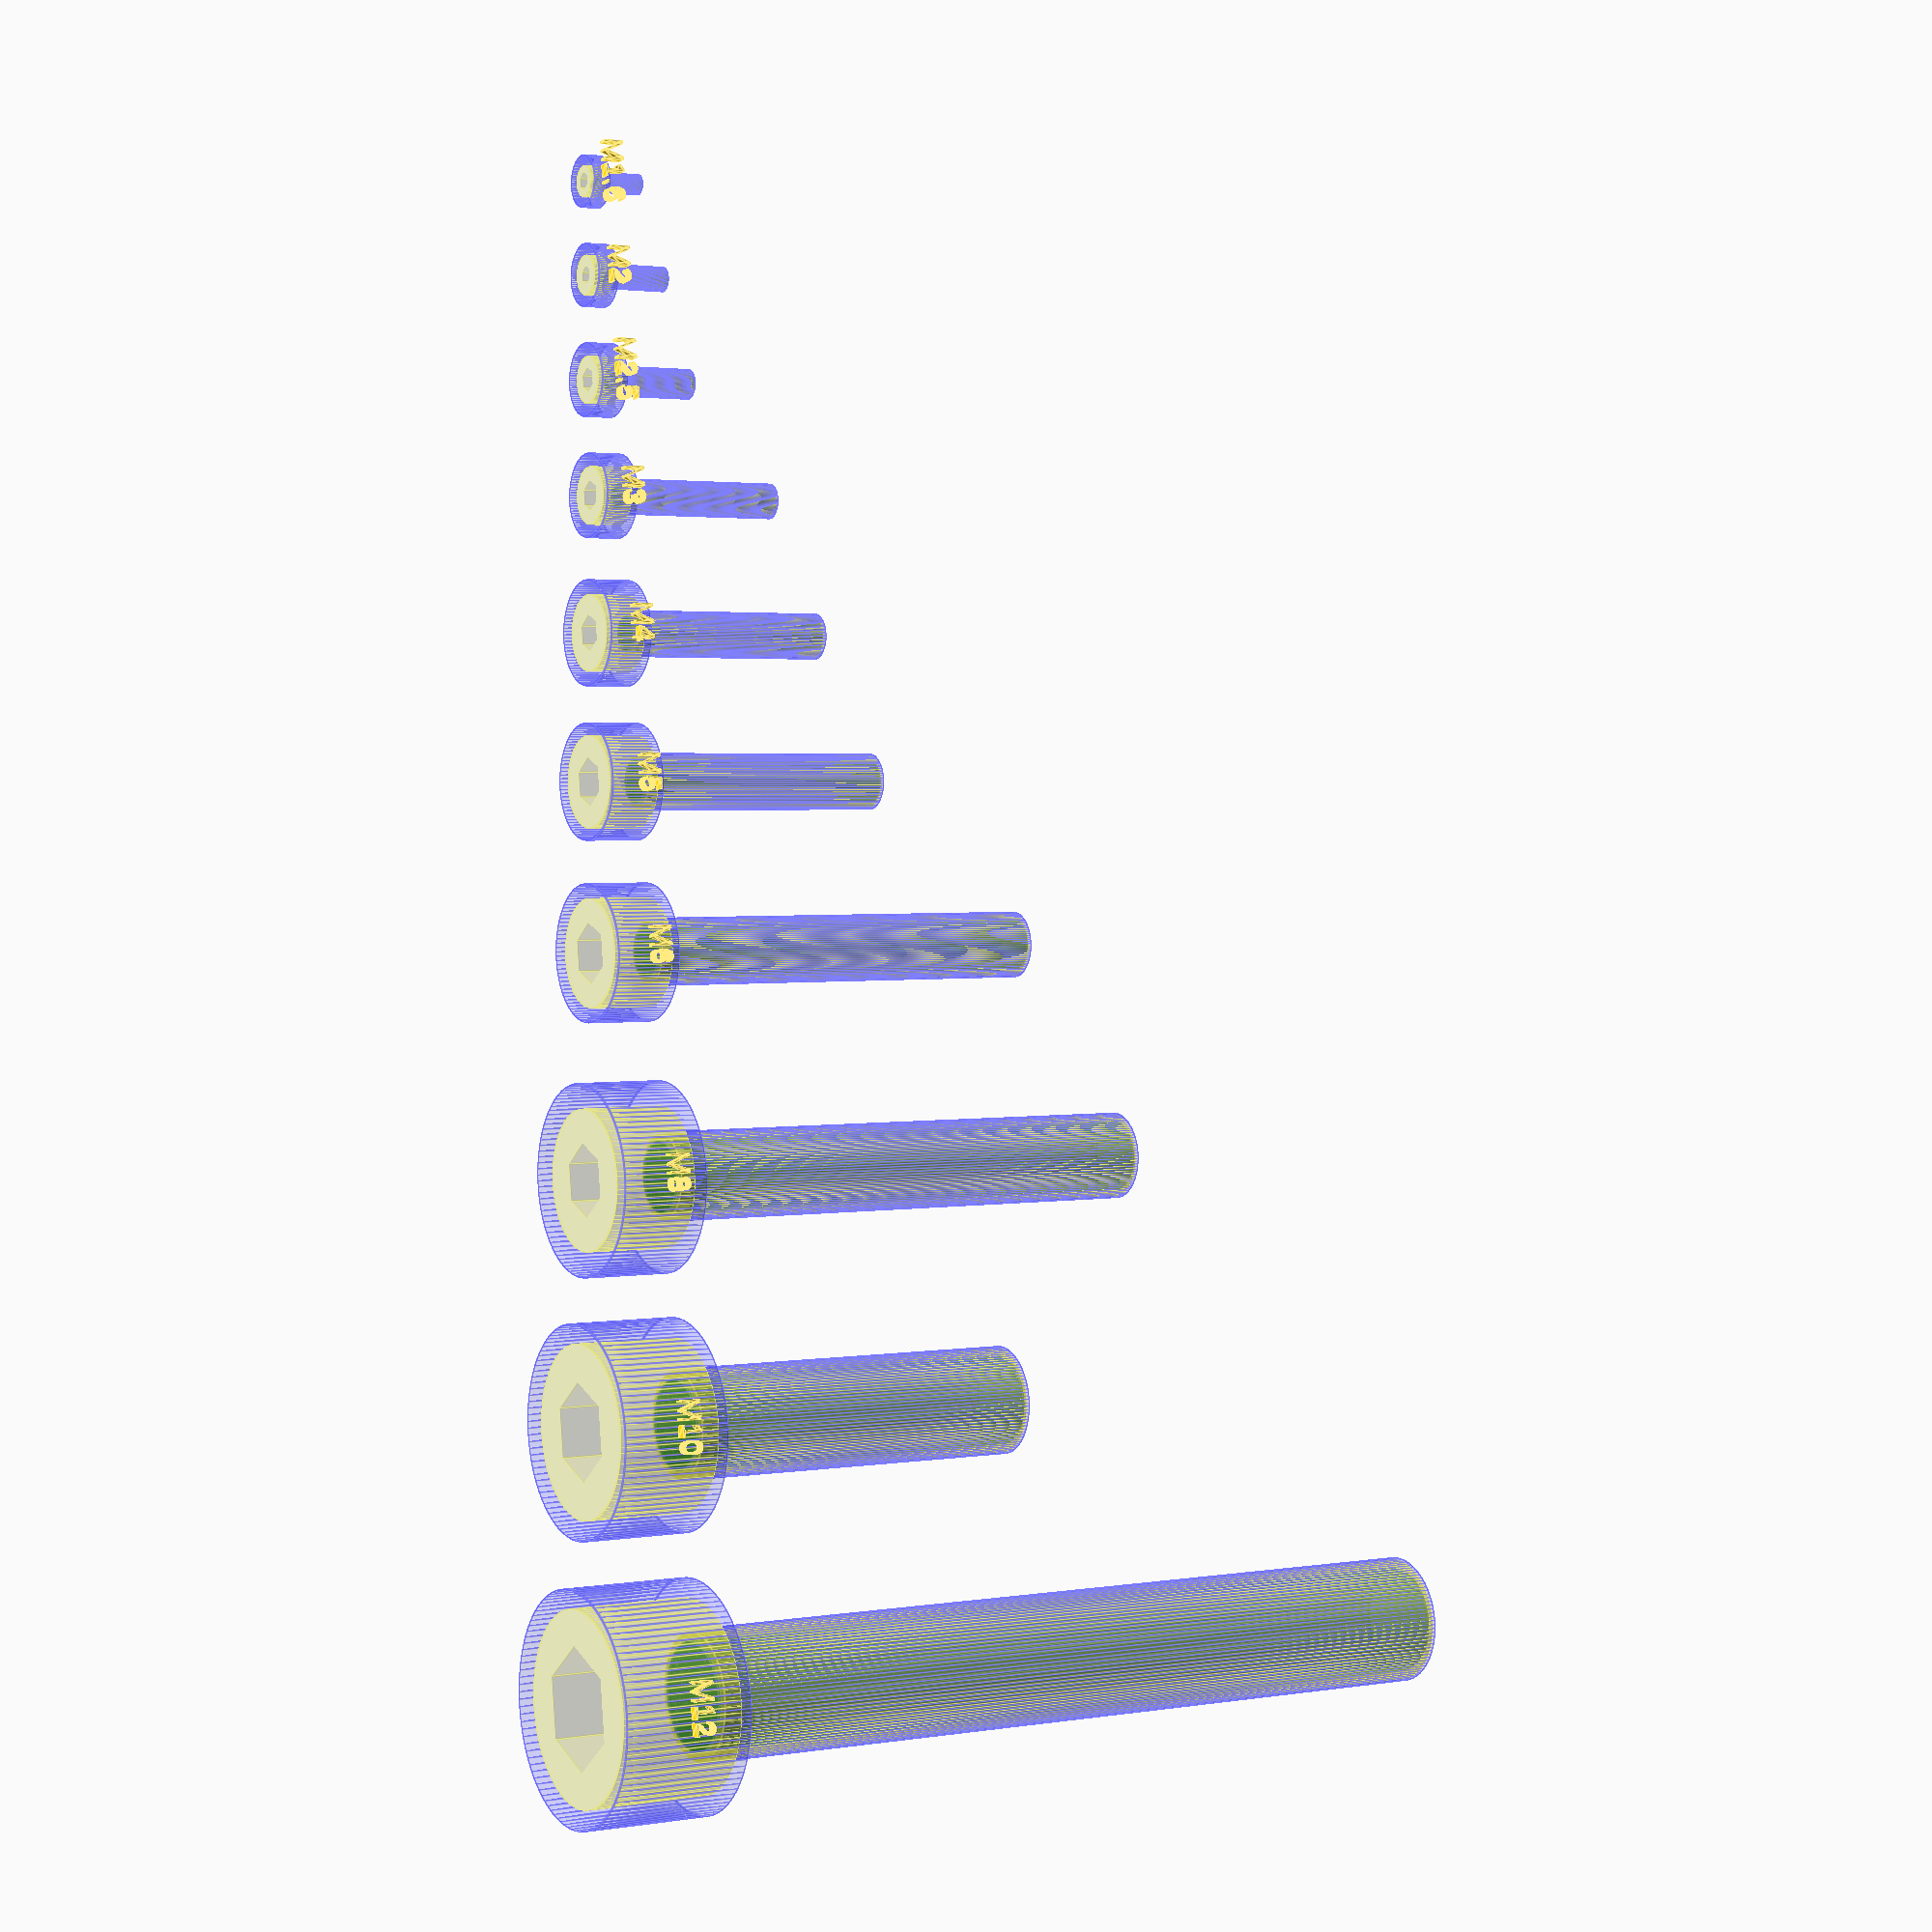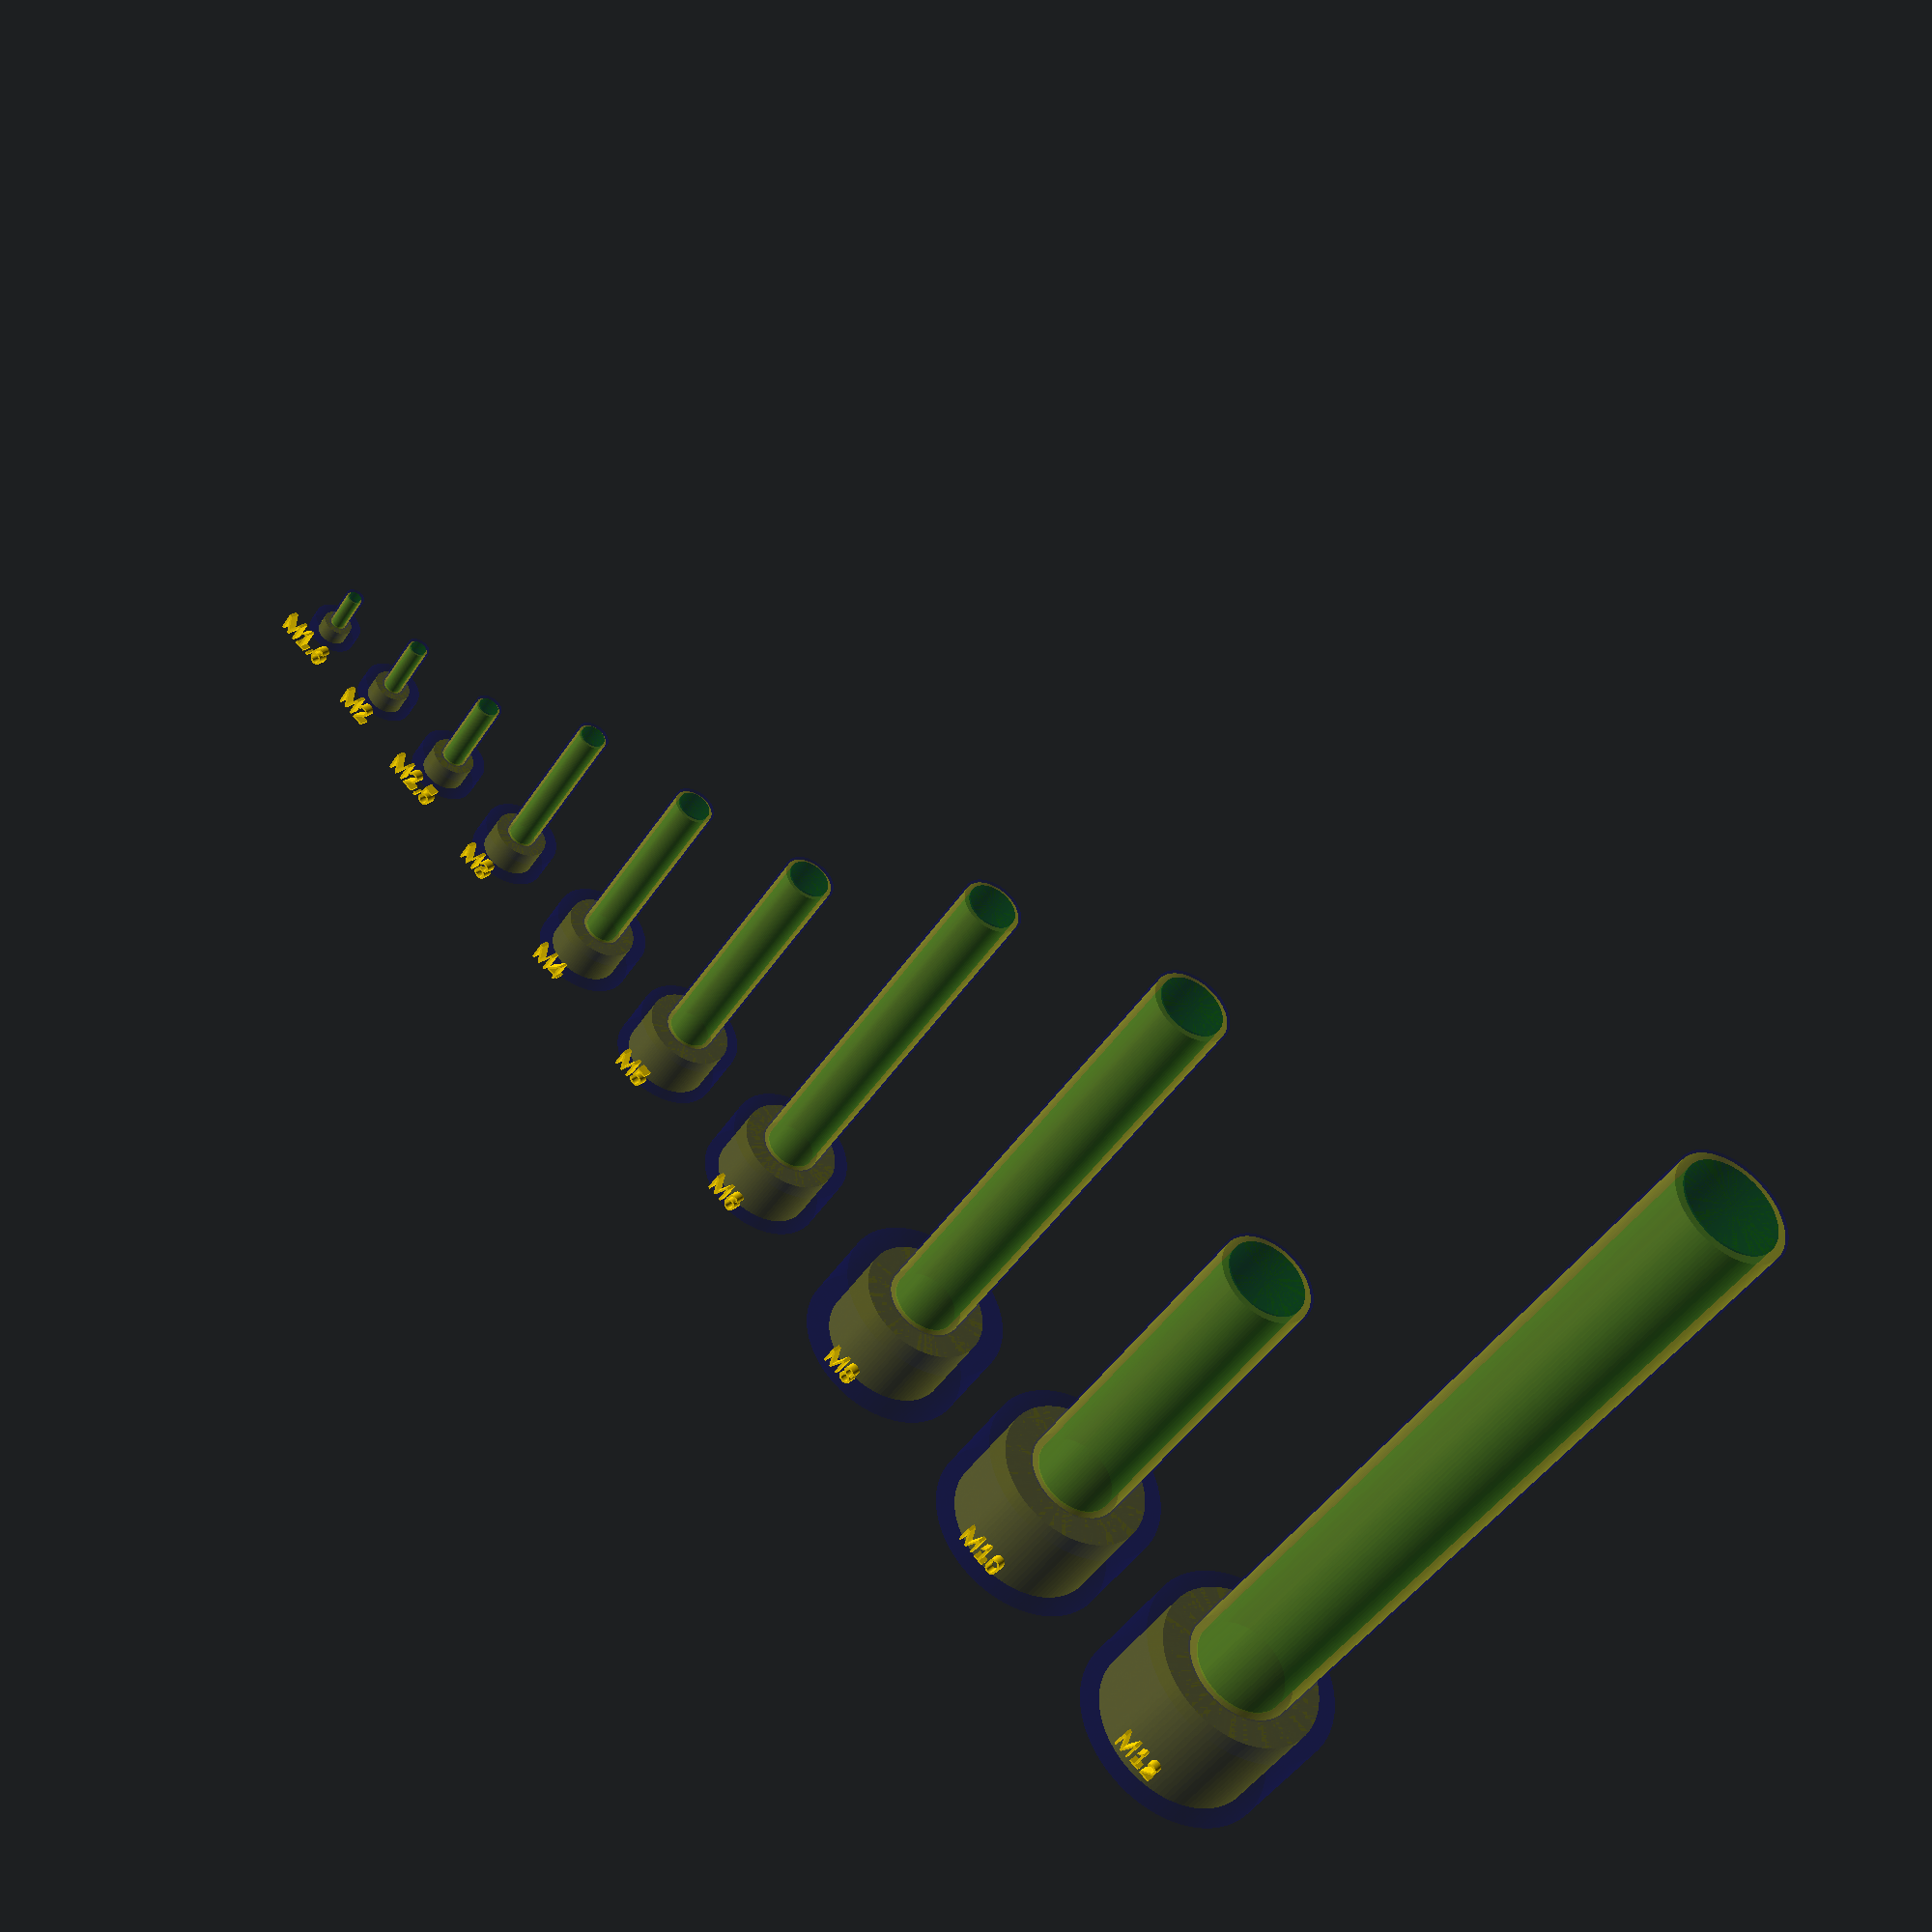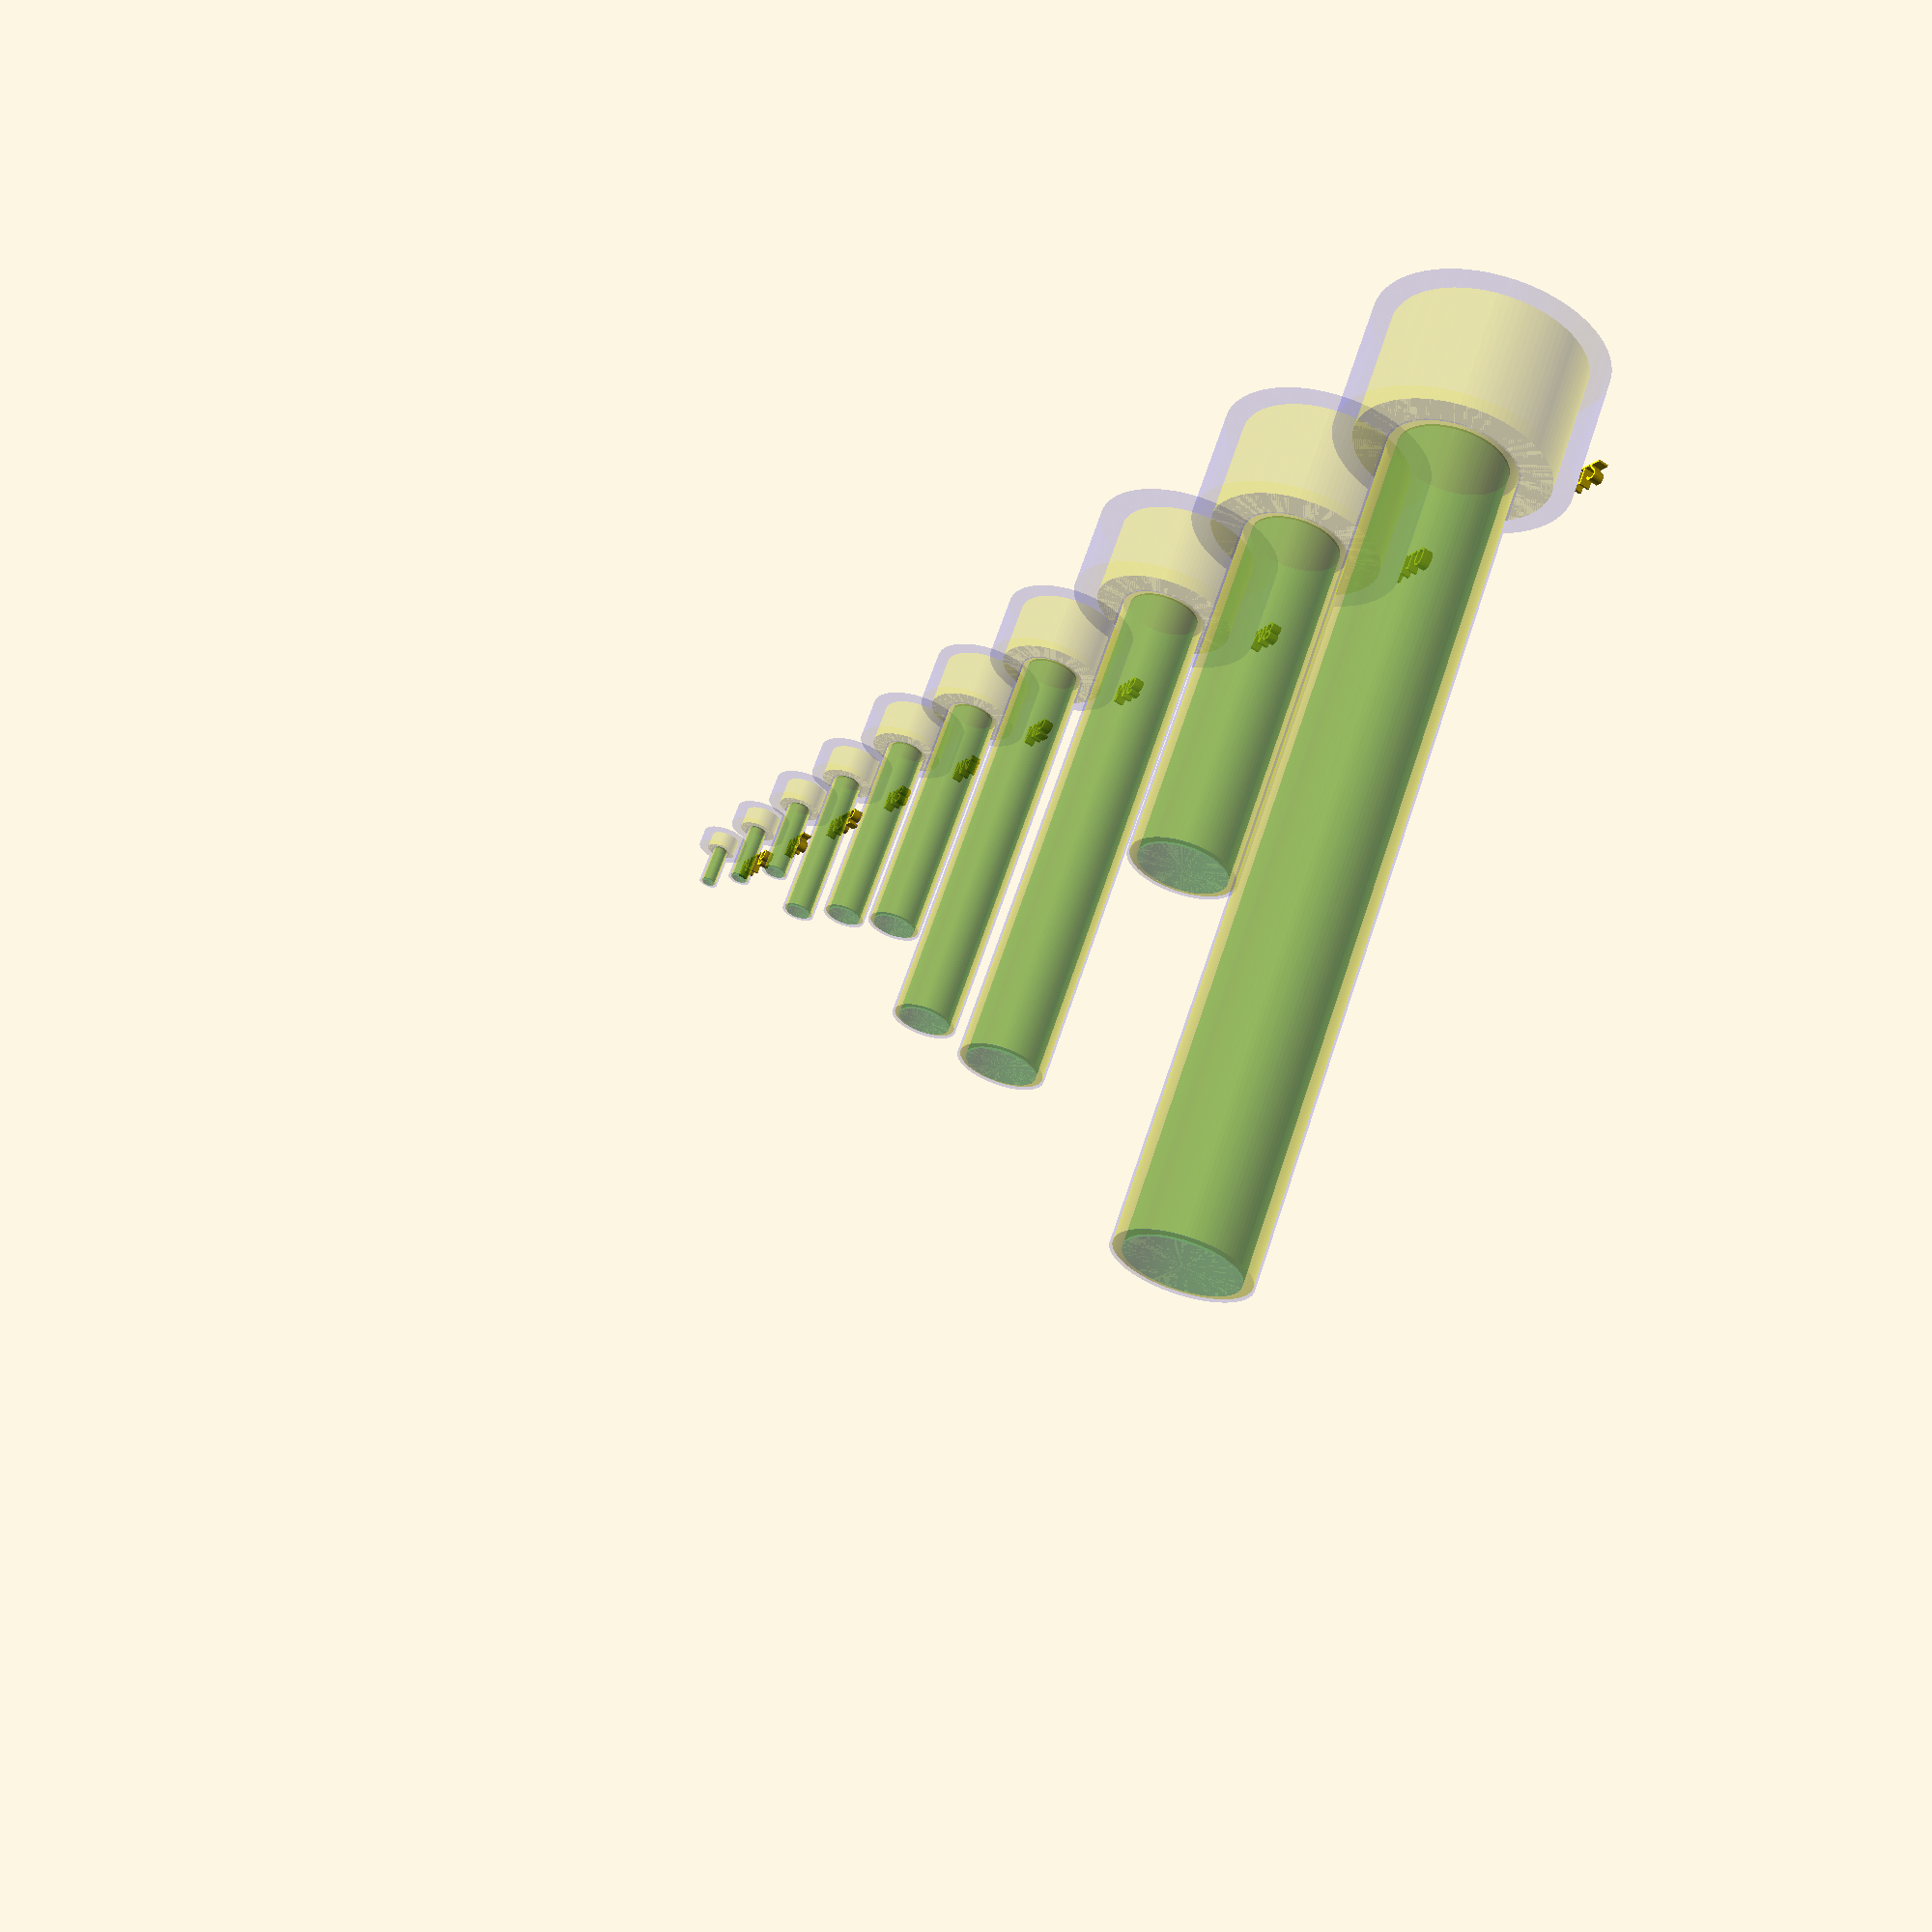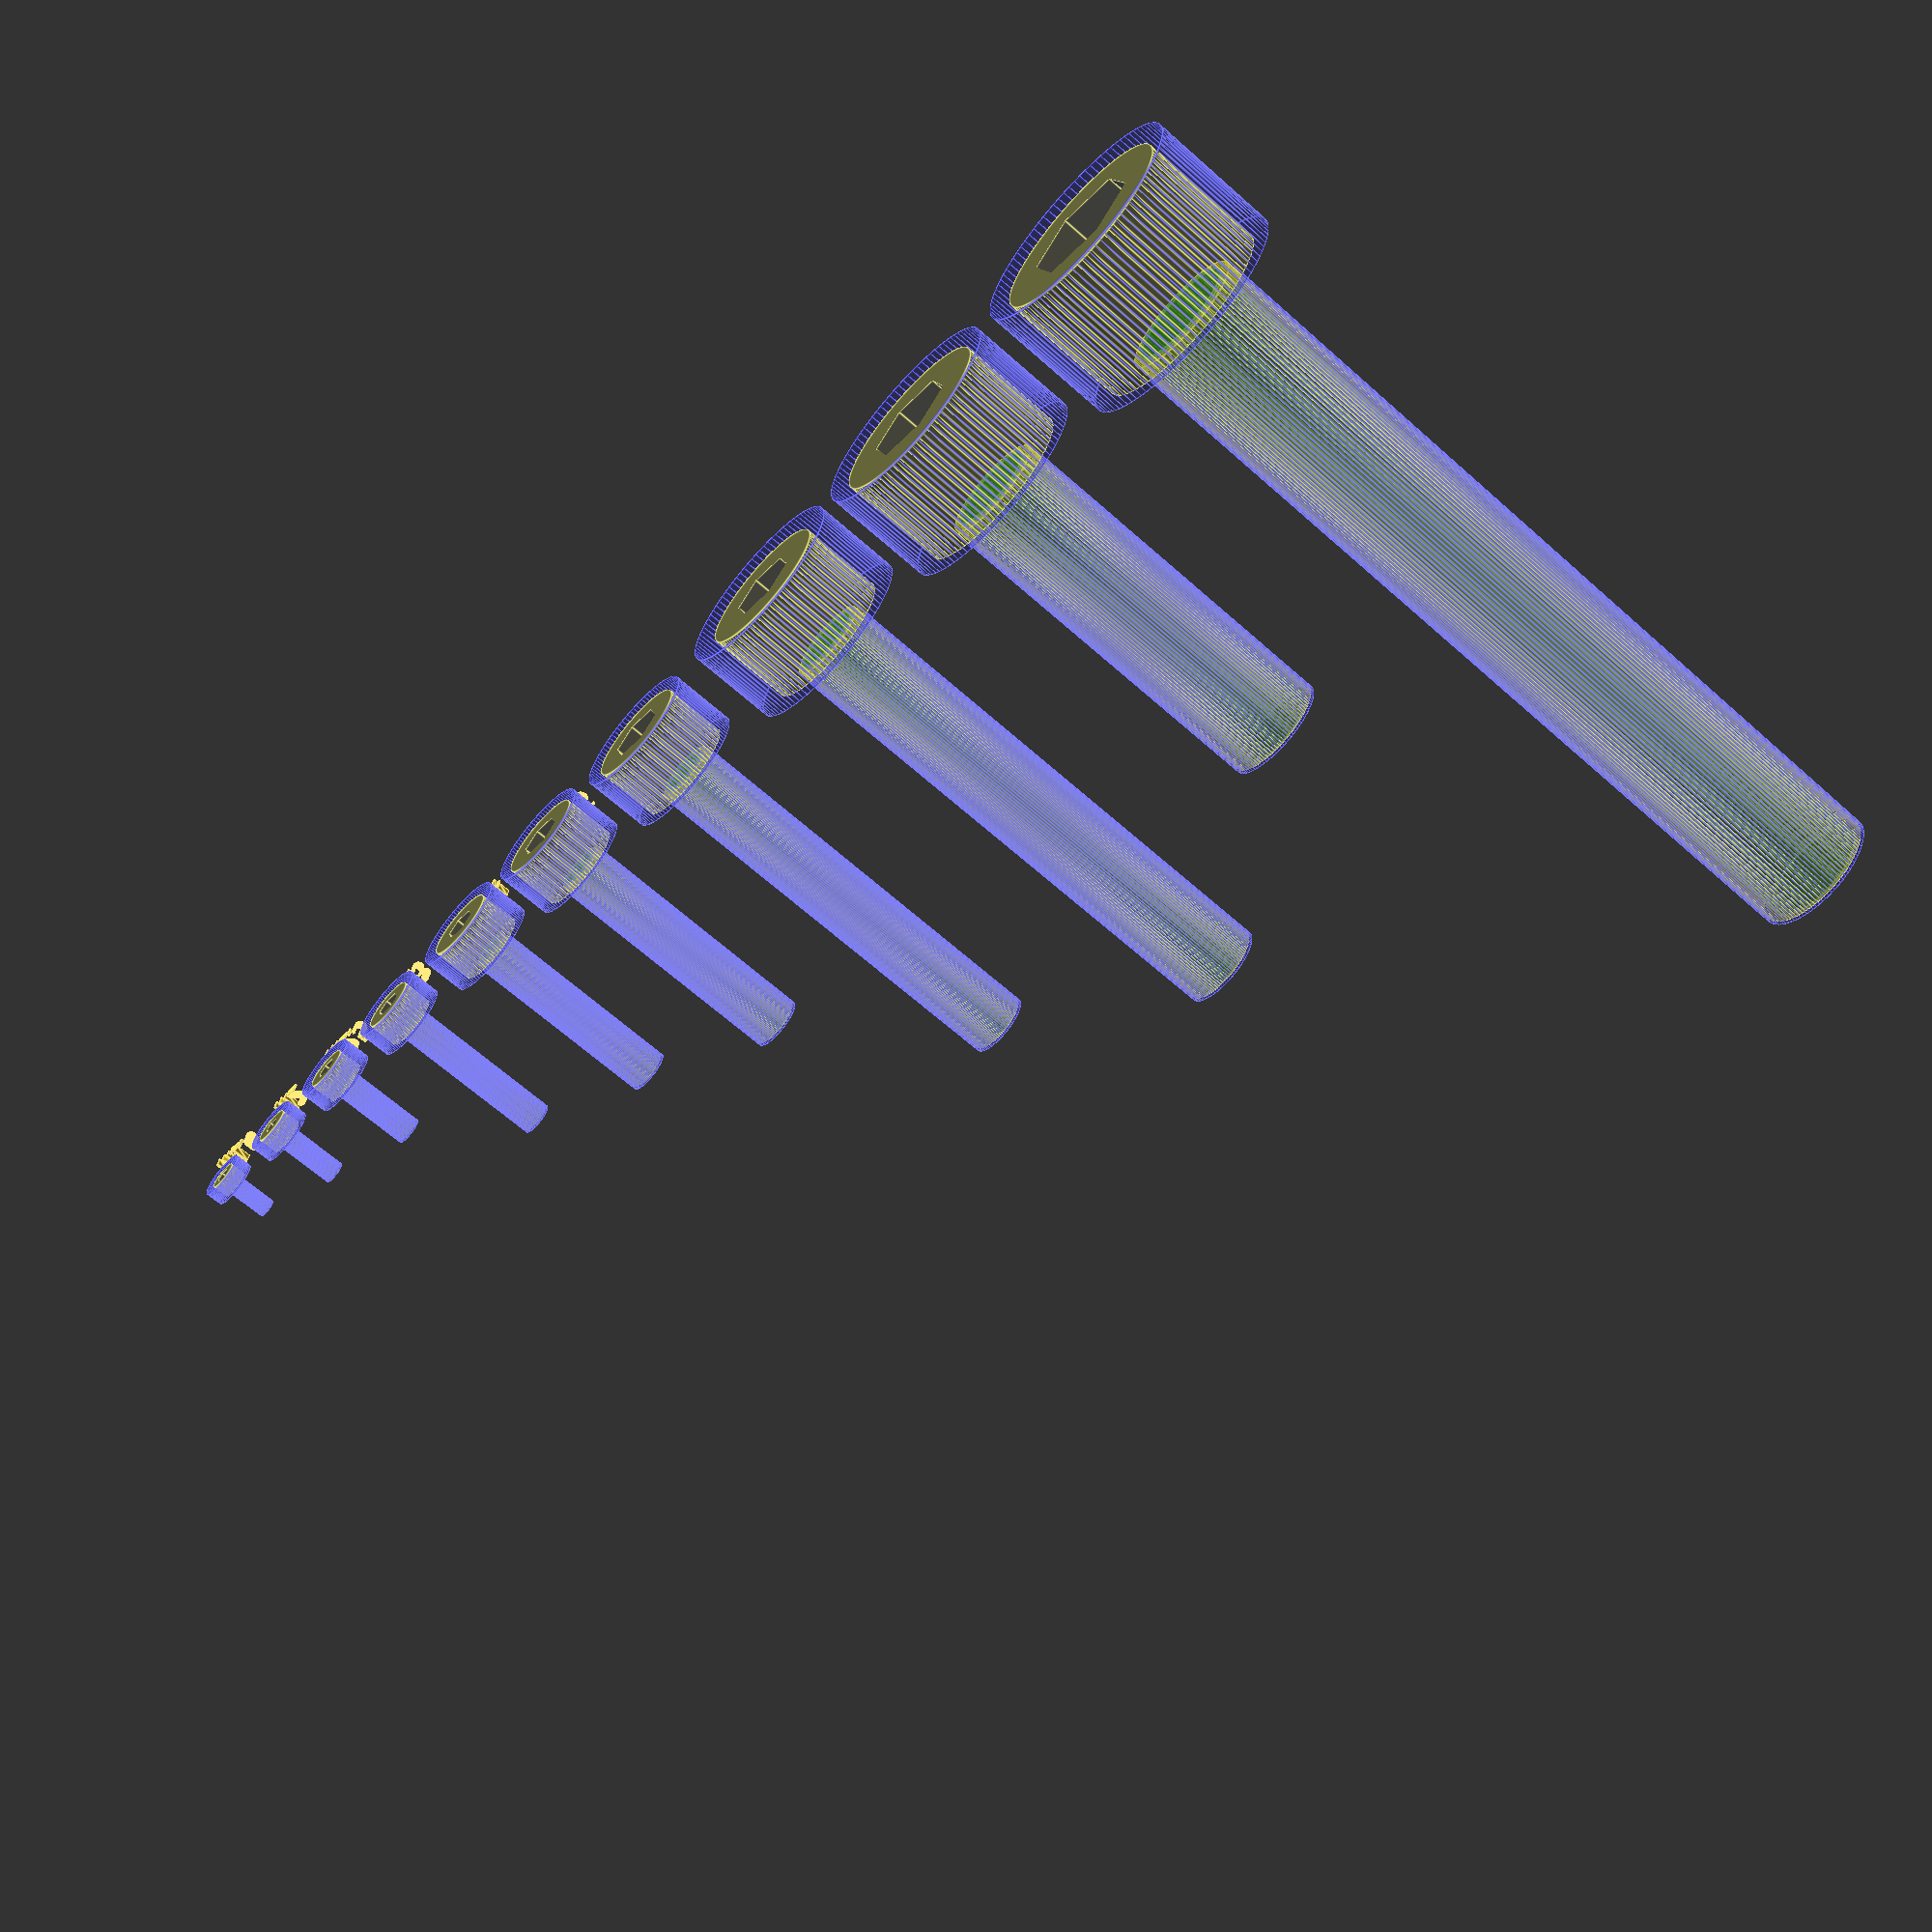
<openscad>
/*
 * Copyright (c) 2019, Gilles Bouissac
 * All rights reserved.
 * 
 * Redistribution and use in source and binary forms, with or without modification, are permitted provided that the following conditions are met:
 *   * Redistributions of source code must retain the above copyright notice, this list of conditions and the following disclaimer.
 *   * Redistributions in binary form must reproduce the above copyright notice, this list of conditions and the following disclaimer in the documentation and/or other materials provided with the distribution.
 * 
 * Description: Metric screw modelisation
 * Author:      Gilles Bouissac
 */

// ----------------------------------------
//
//    API
//
// ----------------------------------------

// Draw a screw with hexagonal head
// p: screw params (M1_6(), M2(), M2_5(), M3(), etc...)
// l: screw thread length (0=use default)
//
// Notes:
//   screw thread starts at [0,0,0] and goes on Z+
//   screw head   starts at [0,0,0] and goes on Z-
//
module screwAllen( p=M2(), l=-1 ) {
    tool_r  = p[I_TOOL]/(2*cos(30));
    tool_l = 0.8*p[I_HEADL];
    length = l==-1 ? p[I_LENGTH]: l ;
    difference() {
        screwImpl (
            p[I_DIAM],
            length,
            p[I_HEADD],
            p[I_HEADL] );
        translate( [0,0,-p[I_HEADL]-0.01] )
            cylinder( r=tool_r, h=tool_l, $fn=6 );
    }
}

// Draw a hole for screwing a screw
// p: screw params (M1_6(), M2(), M2_5(), M3(), etc...)
// l: hole depth (0=use default)
module screwHole( p=M2(), l=-1 ) {
    length = l==-1 ? p[I_LENGTH]: l ;
    screwImpl (
        p[I_DIAM]-p[I_PITCH],
        length+PRINT_GAP,
        p[I_DIAM]-p[I_PITCH],
        PRINT_GAP );
}

// Draw a screw passage for thread AND head
// p: screw params (M1_6(), M2(), M2_5(), M3(), etc...)
// l: screw thread length (0=use default)
module screwPassage( p=M2(), l=-1 ) {
    length = l==-1 ? p[I_LENGTH]: l ;
    screwImpl (
        p[I_DIAMP],
        length+PRINT_GAP,
        p[I_HEADDP],
        p[I_HEADLP] );
}

// Screw types
function M1_6(length=-1) = screwParams(0,length);
function M2(length=-1)   = screwParams(1,length);
function M2_5(length=-1) = screwParams(2,length);
function M3(length=-1)   = screwParams(3,length);
function M4(length=-1)   = screwParams(4,length);
function M5(length=-1)   = screwParams(5,length);
function M6(length=-1)   = screwParams(6,length);
function M8(length=-1)   = screwParams(7,length);
function M10(length=-1)  = screwParams(8,length);
function M12(length=-1)  = screwParams(9,length);

// ----------------------------------------
//
//    Implementation
//
// ----------------------------------------
I_IDX    =  0;
I_NAME   =  1;
I_DIAM   =  2;
I_DIAMP  =  3; // Passage
I_PITCH  =  4;
I_LENGTH =  5;
I_HEADD  =  6;
I_HEADDP =  7; // Passage
I_HEADL  =  8;
I_HEADLP =  9; // Passage
I_TOOL   = 10;
function screwParams( idx, length ) = [
    idx,
    SCREWS_N[idx],
    SCREWS_D[idx],
    SCREWS_D[idx]+PRINT_GAP*2,
    SCREWS_P[idx],
    length==-1 ? SCREWS_L[idx] : length,
    SCREWS_HD[idx],
    SCREWS_HDP[idx],
    SCREWS_HL[idx],
    SCREWS_HLP[idx],
    SCREWS_TOOL[idx]
];

// GAP between screw and screw hole
PRINT_GAP = 0.2;

//
// Well known screws dimensions
//   https://shop.hpceurope.com/pdf/fr/CHC.pdf
//

// Screw type string
SCREWS_N  = [
    "M1.6",
    "M2",
    "M2.5",
    "M3",
    "M4",
    "M5",
    "M6",
    "M8",
    "M10",
    "M12"
];
// Thread diameter
SCREWS_D  = [
    1.6,
    2,
    2.5,
    3,
    4,
    5,
    6,
    8,
    10,
    12
];
// P: Pitch
SCREWS_P  = [
    0.35,
    0.40,
    0.45,
    0.50,
    0.70,
    0.80,
    1.00,
    1.25,
    1.50,
    1.75
];
// L: Default length = medium length
SCREWS_L  = [
    4,
    6,
    8,
    16,
    20,
    25,
    40,
    50,
    35,
    80
];
// DK: Head diameter
SCREWS_HD = [
    3.0,
    3.8,
    4.5,
    5.5,
    7.22,
    8.72,
    10.22,
    13.27,
    16.27,
    18.27
];
// C1: Head passage diameter
SCREWS_HDP = [
    5.0,
    6.0,
    7.0,
    8.0,
   10.0,
   11.0,
   13.0,
   18.0,
   20.0,
   22.0
];
// K: Head length
SCREWS_HL = [
    1.6,
    2.0,
    2.5,
    3.0,
    4,
    5,
    6,
    8,
    10,
    12
];
// t1a: Head passage length
SCREWS_HLP = [
    1.7,
    2.1,
    2.7,
    3.2,
    4.2,
    5.3,
    6.3,
    8.4,
   10.5,
   12.6
];
// S: Hexagonal tool size
SCREWS_TOOL = [
    1.5,
    1.5,
    2.0,
    2.5,
    3.0,
    4.0,
    5.0,
    6.0,
    8.0,
   10.0
];

module screwImpl( d, l, hd, hl ) {
    cylinder( r=d/2, h=l );
    if ( hd>0 ) {
        translate( [0,0,-hl ] )
        cylinder( r=hd/2, h=hl );
    }
}

// ----------------------------------------
//
//    ALL above is for Testing/Demo
//
// ----------------------------------------
function cumulate ( vect, end=-1, nexti=0, current=-1 ) =
let(
    endIdx   = end==-1 ? len(vect)-1 : end,
    curCumul = current==-1 ? 0 : current,
    res = nexti>endIdx ? curCumul : vect[nexti]+cumulate(vect,endIdx,nexti+1,curCumul)
)res;

SCREW_DISTANCE=3;
module screwShowcase ( t ) {
    translate( [ t[I_IDX]*SCREW_DISTANCE + cumulate( SCREWS_HDP, t[I_IDX] )-70,0,0] ) {
        color( "green", 0.3 )
            screwHole ( t, $fn=100 );
        color( "yellow", 0.3 )
            screwAllen ( t, $fn=100 );
        color( "blue", 0.1 )
            screwPassage ( t, $fn=100 );
        color( "gold" )
            translate( [0,-t[I_HEADDP]/2-1.5,-t[I_HEADL]/2] )
            rotate ( [90,0,0] )
            linear_extrude(1)
            text( t[I_NAME], halign="center", valign="center", size=2, $fn=100 );
    }
}

screwShowcase( M1_6() );
screwShowcase( M2() );
screwShowcase( M2_5() );
screwShowcase( M3() );
screwShowcase( M4() );
screwShowcase( M5() );
screwShowcase( M6() );
screwShowcase( M8() );
screwShowcase( M10() );
screwShowcase( M12() );

</openscad>
<views>
elev=357.8 azim=97.5 roll=238.8 proj=p view=edges
elev=223.7 azim=221.1 roll=210.3 proj=p view=solid
elev=295.6 azim=301.4 roll=18.3 proj=p view=wireframe
elev=63.4 azim=168.3 roll=227.8 proj=p view=edges
</views>
